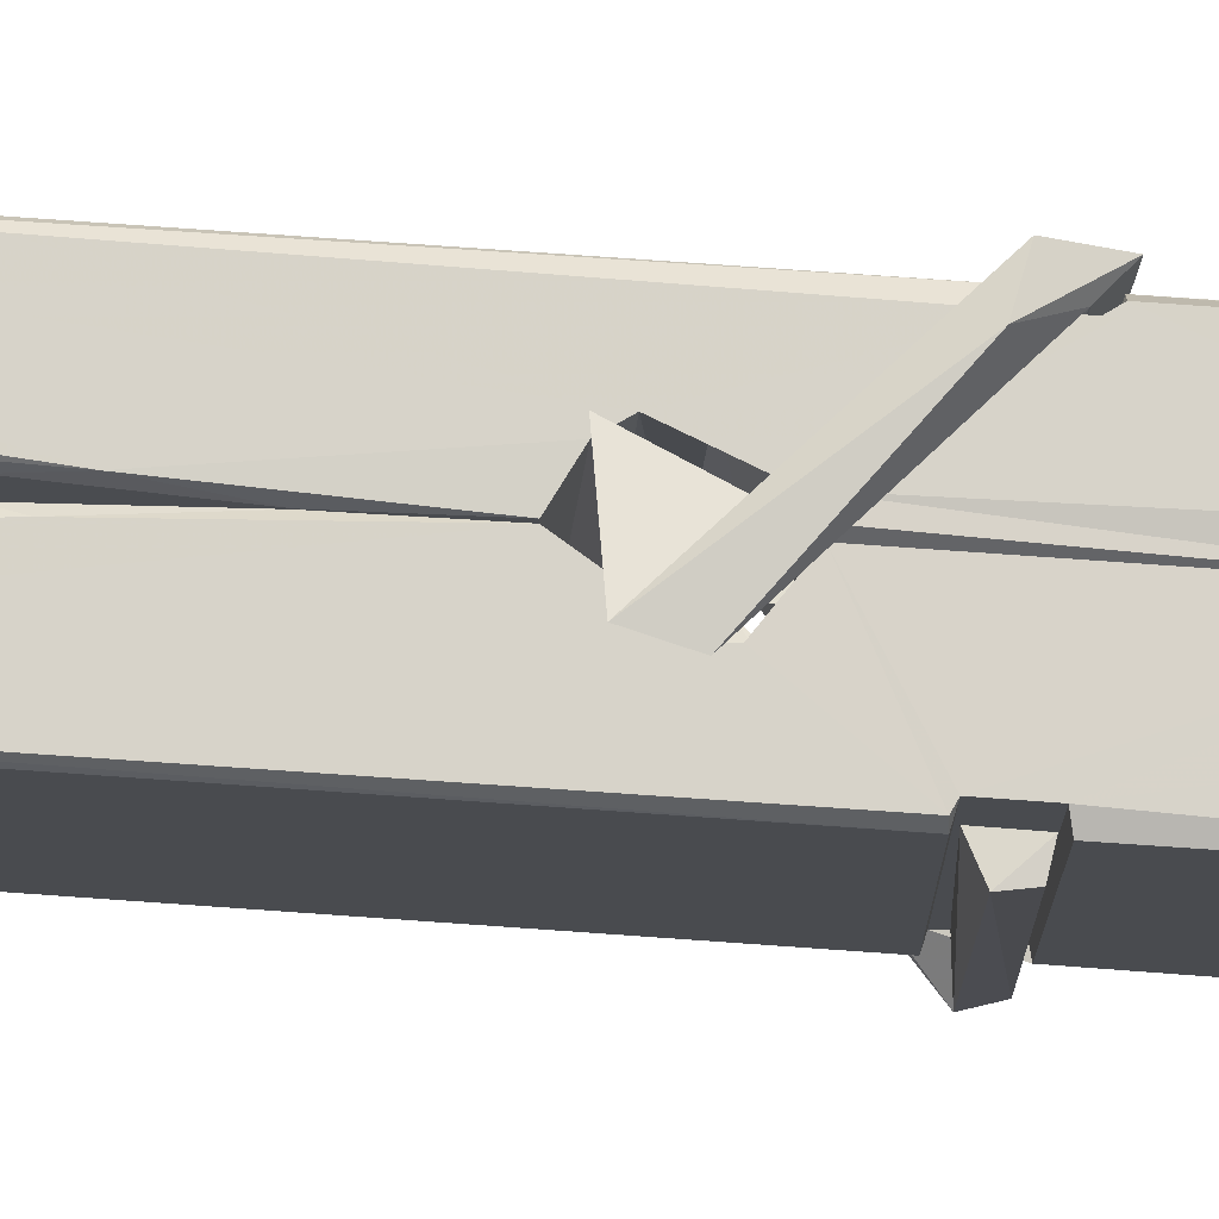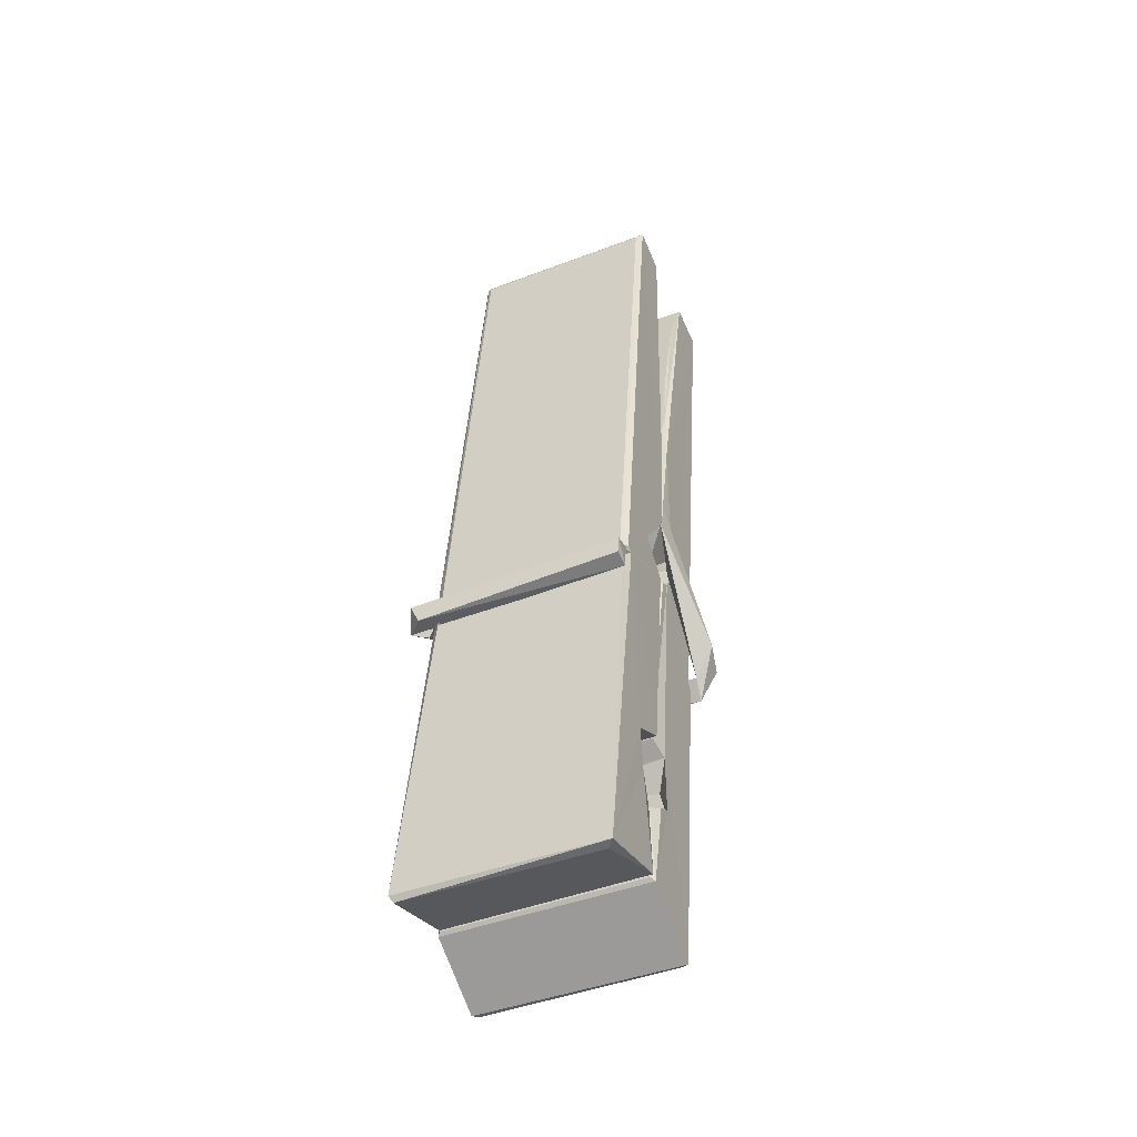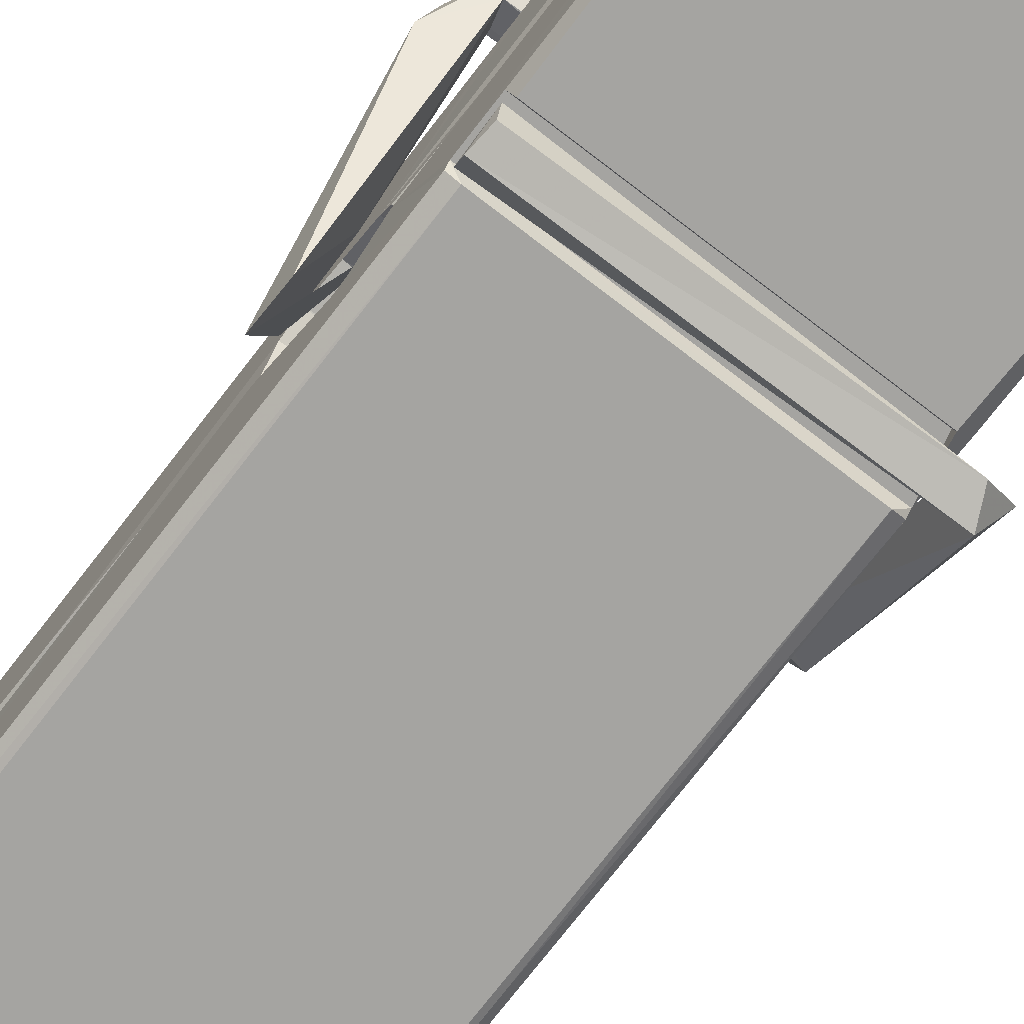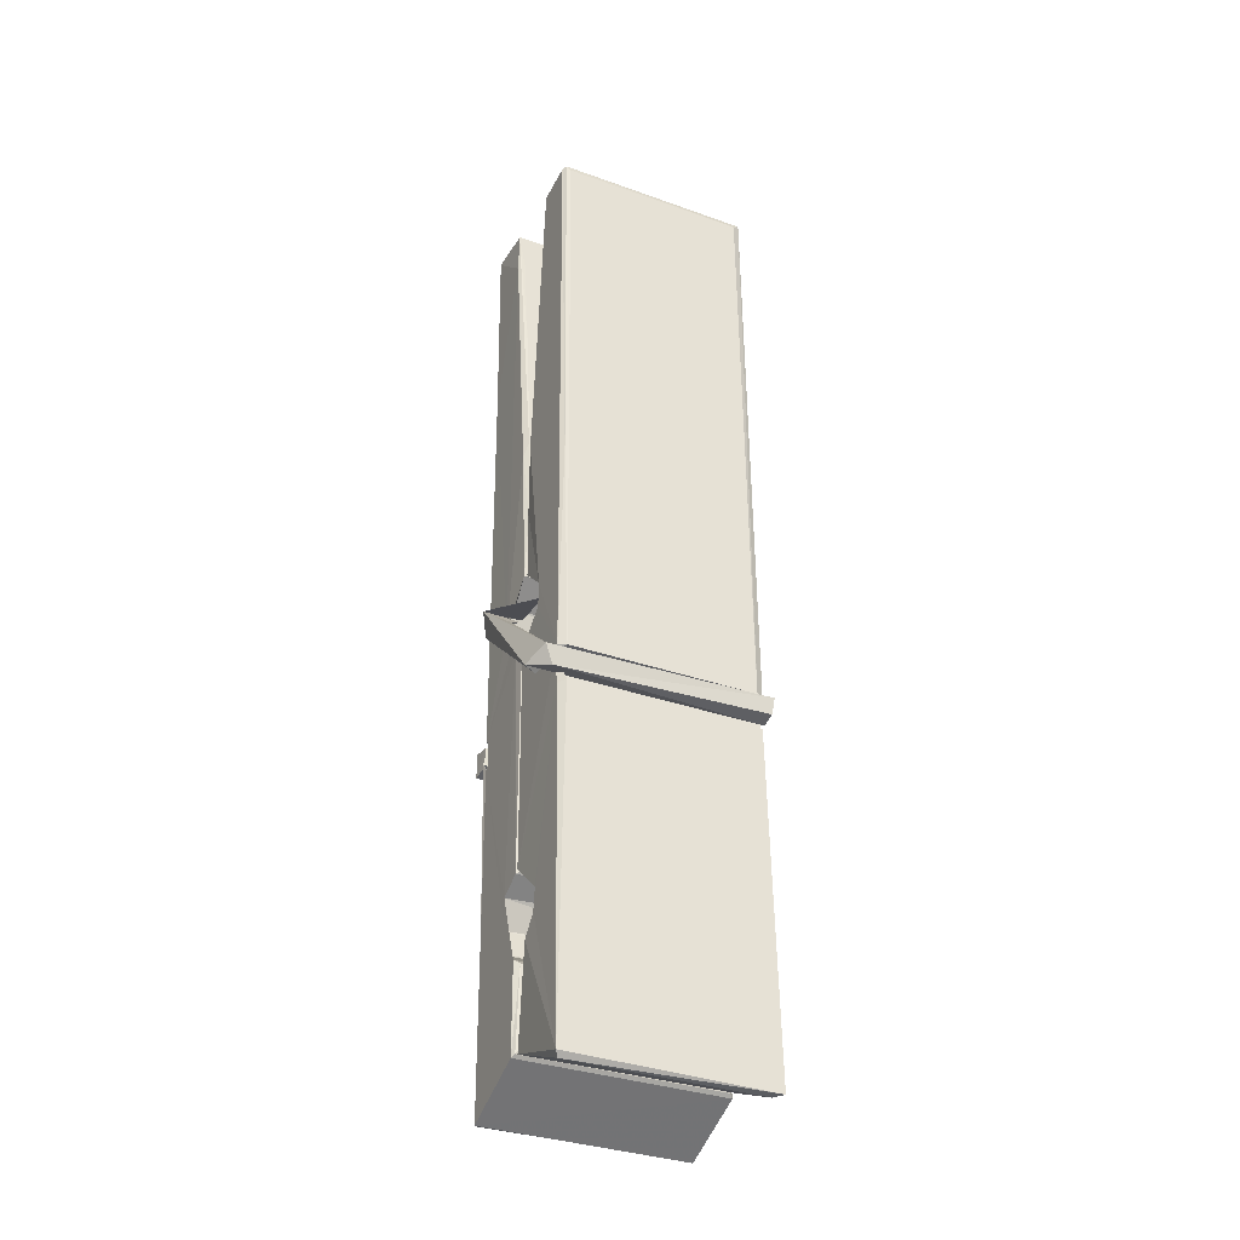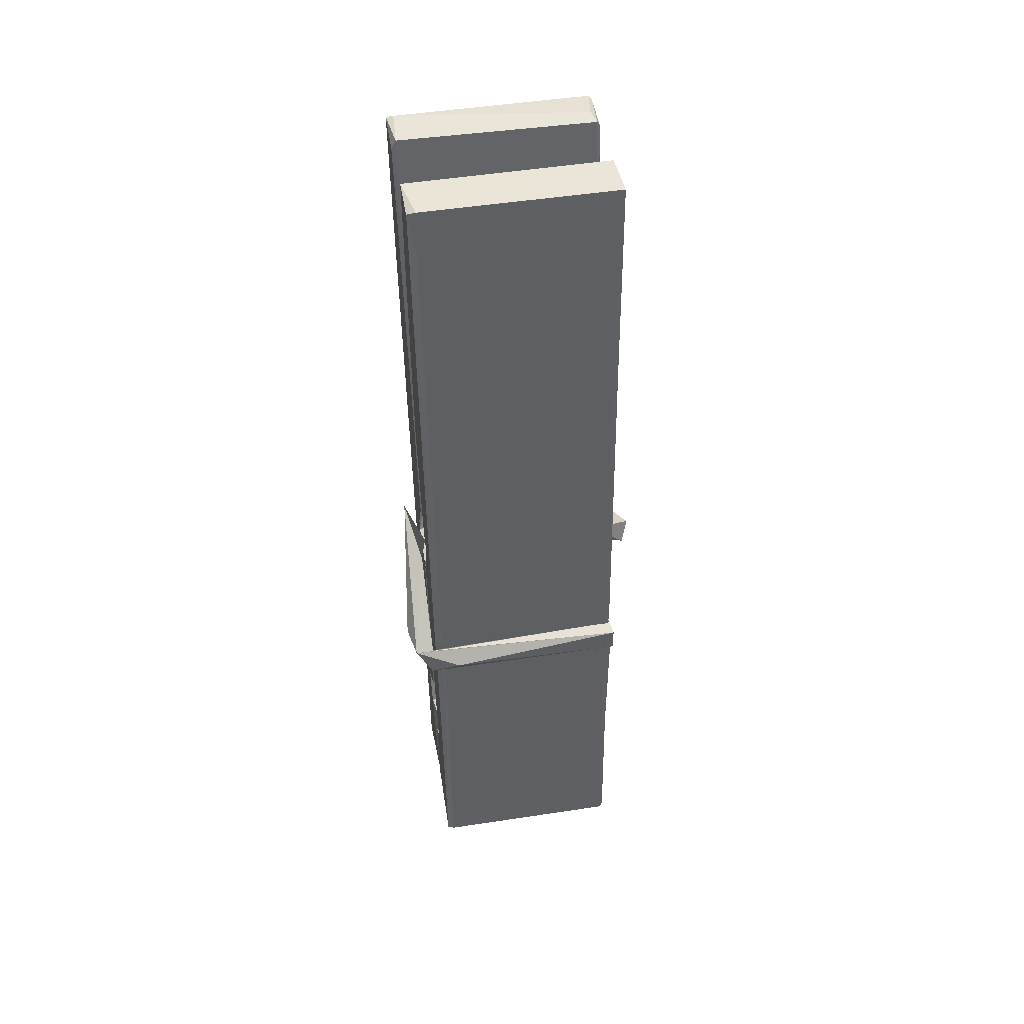
<metadata>
{"format":"obj","ext":"obj","renderer":"f3d","projection":"perspective","resolution":1024,"background":"white","views":[{"elev":-13.3,"azim":-88.5,"up":"+Z"},{"elev":-47.8,"azim":-155.4,"up":"+Y"},{"elev":-76.7,"azim":-35.9,"up":"+Z"},{"elev":-30.2,"azim":154.6,"up":"+Y"},{"elev":41.4,"azim":-9.0,"up":"+Y"}]}
</metadata>
<code>
v -0.8042 -4.331 2.033
v -0.6406 -4.297 1.974
v -0.8024 -4.299 1.973
v -0.7985 -4.295 1.972
v -0.8158 -3.752 2.017
v -0.8143 -3.673 2.029
v -0.8167 -3.576 2.047
v -0.8115 -3.783 2.011
v -0.6588 -3.575 2.048
v -0.8177 -3.58 2.09
v -0.8178 -3.812 2.01
v -0.8245 -3.541 2.053
v -0.6442 -4.162 1.982
v -0.8112 -4.057 2.052
v -0.8135 -3.979 2.006
v -0.8073 -4.229 1.986
v -0.8071 -4.222 1.999
v -0.8083 -4.173 1.995
v -0.6426 -4.215 2.001
v -0.6482 -4.194 2.008
v -0.8025 -4.212 2.006
v -0.6493 -3.947 2.025
v -0.6536 -3.929 2.021
v -0.8148 -3.929 2.018
v -0.8141 -3.917 1.999
v -0.6512 -3.911 1.998
v -0.8063 -4.033 2.058
v -0.6641 -3.572 2.045
v -0.6613 -3.536 2.052
v -0.6577 -3.779 2.01
v -0.6489 -3.969 2.015
v -0.6496 -3.979 1.995
v -0.6487 -3.975 2.004
v -0.6493 -4.159 1.98
v -0.6427 -4.295 1.971
v -0.6459 -4.291 1.97
v -0.6429 -4.05 2.047
v -0.8041 -4.057 2.056
v -0.6636 -3.575 2.089
v -0.6617 -3.669 2.028
v -0.8134 -3.958 2.026
v -0.8051 -4.165 1.981
v -0.7979 -4.193 2.009
v -0.6424 -4.227 1.978
v -0.8097 -3.858 2.003
v -0.6554 -3.854 2.002
v -0.8144 -3.94 2.025
v -0.8242 -3.546 2.089
v -0.8172 -3.543 2.092
v -0.6598 -3.539 2.091
v -0.6557 -3.698 2.077
v -0.647 -4.028 2.053
v -0.6463 -4.23 1.975
v -0.6394 -4.326 2.031
v -0.6436 -4.325 2.035
v -0.7988 -4.329 2.037
v -0.8054 -4.301 1.975
v -0.6534 -3.793 2.012
v -0.6436 -4.174 2
v -0.8086 -3.984 1.994
v -0.6539 -3.981 1.992
v -0.647 -4.03 2.048
v -0.8133 -3.985 1.997
v -0.6463 -4.054 2.05
v -0.6515 -4.053 2.055
v -0.8021 -4.234 1.976
v -0.8119 -4.035 2.05
v -0.8112 -4.055 2.048
v -0.6516 -4.029 2.056
v -0.8215 -3.536 1.997
v -0.6437 -4.295 1.969
v -0.8149 -3.783 2.004
v -0.818 -3.672 2.001
v -0.6601 -3.539 1.992
v -0.6605 -3.534 1.96
v -0.6535 -3.792 1.998
v -0.6558 -3.779 2.002
v -0.6588 -3.667 1.999
v -0.8183 -3.797 1.999
v -0.8088 -4.165 1.98
v -0.6441 -4.16 1.979
v -0.6426 -4.219 1.959
v -0.8086 -4.183 1.949
v -0.8094 -4.042 1.921
v -0.6445 -4.17 1.958
v -0.8108 -3.948 1.965
v -0.6533 -3.922 1.974
v -0.808 -3.924 1.979
v -0.65 -3.935 1.966
v -0.8152 -3.917 1.997
v -0.814 -3.965 1.968
v -0.6493 -3.967 1.972
v -0.6495 -3.955 1.965
v -0.6531 -3.911 1.996
v -0.8131 -3.984 1.993
v -0.8195 -3.54 1.957
v -0.6595 -3.779 2.002
v -0.6434 -4.204 1.948
v -0.6533 -4.038 1.92
v -0.6563 -3.827 1.936
v -0.6661 -3.536 1.956
v -0.6663 -3.531 1.985
v -0.6629 -3.534 1.996
v -0.6624 -3.667 2
v -0.8147 -3.936 1.968
v -0.6438 -4.186 1.947
v -0.8076 -4.218 1.954
v -0.8054 -4.299 1.971
v -0.8132 -3.858 2.002
v -0.6545 -3.854 2
v -0.6543 -4.009 1.922
v -0.8254 -3.536 1.96
v -0.8196 -3.534 1.962
v -0.6629 -3.532 1.958
v -0.6485 -4.008 1.926
v -0.6477 -4.04 1.925
v -0.641 -4.313 1.901
v -0.7993 -4.32 1.909
v -0.8125 -4.041 1.93
v -0.825 -3.544 1.994
v -0.6434 -4.318 1.904
v -0.8073 -4.013 1.923
v -0.8132 -4.013 1.927
v -0.649 -3.98 1.992
v -0.8132 -4.015 1.931
v -0.8022 -4.233 1.975
v -0.8053 -4.32 1.902
v -0.6484 -4.011 1.93
v -0.6535 -4.037 1.928
v -0.8117 -4.015 1.925
v -0.647 -4.017 1.931
v -0.6393 -4.033 1.913
v -0.8117 -4.038 1.923
v -0.6249 -4.029 1.929
v -0.8112 -4.035 1.91
v -0.8129 -4.022 1.908
v -0.6443 -4.053 2.064
v -0.6458 -4.048 2.049
v -0.6458 -3.948 2.008
v -0.8307 -4.034 2.063
v -0.6511 -3.951 1.958
v -0.6612 -3.934 2.027
v -0.8071 -3.982 1.981
v -0.815 -3.928 2.025
v -0.8278 -3.933 1.97
v -0.8272 -3.957 1.962
v -0.8363 -4.027 2.039
v -0.8162 -3.973 2
v -0.7921 -4.048 2.072
v -0.8161 -4.061 2.062
v -0.8181 -4.048 2.049
v -0.646 -4.033 2.052
v -0.8152 -4.037 2.06
v -0.645 -4.033 2.066
v -0.6266 -3.939 2.017
v -0.6311 -3.958 2.021
v -0.6368 -4.029 1.937
v -0.6331 -4.018 1.911
f 49 29 12
f 8 5 6
f 5 7 6
f 7 40 6
f 40 8 6
f 58 30 29
f 58 29 9
f 12 5 11
f 18 15 42
f 15 63 42
f 20 59 19
f 38 14 1
f 18 43 17
f 18 59 43
f 17 43 21
f 22 23 26
f 41 31 15
f 15 32 60
f 7 5 12
f 50 9 29
f 48 10 49
f 28 12 29
f 28 29 40
f 29 30 40
f 23 24 26
f 22 47 23
f 47 24 23
f 41 22 31
f 18 13 59
f 43 59 20
f 19 17 21
f 21 20 19
f 44 16 19
f 16 17 19
f 54 57 2
f 69 52 51
f 39 51 50
f 28 7 12
f 30 8 40
f 40 7 28
f 25 45 26
f 25 26 24
f 47 22 41
f 31 33 15
f 33 32 15
f 34 13 42
f 42 13 18
f 43 20 21
f 36 35 3
f 36 3 4
f 57 3 2
f 3 35 2
f 10 39 50
f 10 50 49
f 25 11 45
f 11 5 8
f 11 8 45
f 45 8 30
f 26 45 46
f 45 30 46
f 58 22 26
f 26 46 58
f 46 30 58
f 51 39 69
f 39 10 69
f 25 24 11
f 47 67 48
f 67 27 48
f 48 27 10
f 51 9 50
f 22 9 51
f 52 22 51
f 64 37 55
f 55 56 54
f 54 56 1
f 4 3 66
f 36 4 66
f 36 66 53
f 35 36 53
f 35 53 2
f 56 55 38
f 66 3 57
f 1 18 17
f 14 18 1
f 15 18 14
f 47 11 24
f 11 47 48
f 12 11 48
f 49 12 48
f 29 49 50
f 9 22 58
f 31 22 52
f 31 52 33
f 64 19 59
f 19 64 44
f 2 44 64
f 2 64 54
f 57 54 1
f 32 61 60
f 33 13 32
f 62 33 52
f 47 41 15
f 15 60 63
f 60 61 42
f 34 42 61
f 32 13 34
f 32 34 61
f 33 59 13
f 64 59 33
f 38 55 65
f 55 37 65
f 14 68 15
f 60 42 63
f 66 16 44
f 66 44 53
f 2 53 44
f 55 54 64
f 38 1 56
f 17 57 1
f 57 17 16
f 66 57 16
f 15 68 67
f 62 37 64
f 68 37 62
f 68 62 67
f 64 33 62
f 52 69 62
f 67 62 69
f 67 69 27
f 47 15 67
f 69 10 27
f 37 38 65
f 38 37 68
f 68 14 38
f 82 117 71
f 75 76 74
f 76 77 78
f 76 78 74
f 78 103 74
f 73 72 79
f 73 79 120
f 83 85 106
f 83 80 85
f 83 106 98
f 83 98 107
f 106 116 98
f 105 86 91
f 87 94 89
f 112 123 122
f 123 90 105
f 90 88 105
f 70 73 120
f 103 78 104
f 78 77 97
f 78 97 104
f 88 94 87
f 89 86 105
f 105 87 89
f 93 86 89
f 117 116 99
f 115 100 111
f 96 111 101
f 111 100 101
f 100 114 101
f 72 73 104
f 73 70 103
f 73 103 104
f 104 97 72
f 90 109 94
f 94 88 90
f 105 88 87
f 92 91 93
f 91 86 93
f 95 91 92
f 92 124 95
f 95 81 80
f 80 81 85
f 98 82 107
f 107 82 126
f 108 71 118
f 127 121 117
f 114 112 96
f 114 96 101
f 102 103 70
f 72 97 110
f 72 110 109
f 110 94 109
f 97 77 110
f 89 94 110
f 89 110 76
f 110 77 76
f 122 111 96
f 96 112 122
f 79 72 109
f 109 90 79
f 127 84 119
f 113 112 114
f 114 102 113
f 75 102 114
f 75 114 100
f 75 100 115
f 121 127 118
f 126 71 108
f 84 127 117
f 99 84 117
f 127 83 107
f 127 119 83
f 95 123 91
f 91 123 105
f 90 123 112
f 90 112 79
f 112 120 79
f 112 70 120
f 70 112 113
f 70 113 102
f 102 75 103
f 103 75 74
f 76 75 89
f 75 115 89
f 115 93 89
f 81 128 116
f 106 85 81
f 106 81 116
f 98 116 117
f 98 117 82
f 121 71 117
f 71 121 118
f 127 108 118
f 92 93 124
f 93 115 124
f 123 95 125
f 81 95 124
f 128 81 124
f 124 115 128
f 128 115 111
f 111 122 125
f 111 125 128
f 122 123 125
f 80 83 119
f 71 126 82
f 127 107 108
f 107 126 108
f 119 129 128
f 128 125 119
f 80 125 95
f 125 80 119
f 99 116 128
f 99 128 129
f 99 129 119
f 119 84 99
f 131 158 130
f 132 136 158
f 132 134 133
f 130 136 133
f 132 133 135
f 136 132 135
f 130 158 136
f 149 137 154
f 154 152 153
f 155 134 158
f 158 131 139
f 151 148 153
f 147 146 151
f 155 142 156
f 156 142 139
f 155 139 142
f 142 155 141
f 141 155 142
f 145 144 143
f 145 143 144
f 148 145 144
f 144 145 148
f 146 145 148
f 147 145 146
f 146 148 151
f 147 140 145
f 156 139 131
f 134 155 156
f 155 158 139
f 145 140 148
f 147 150 140
f 150 147 151
f 150 149 140
f 140 153 148
f 153 140 154
f 154 140 149
f 151 138 150
f 153 152 151
f 138 152 137
f 137 152 154
f 150 137 149
f 137 150 138
f 138 151 152
f 157 134 156
f 157 156 131
f 157 131 134
f 132 158 134
f 134 131 133
f 131 130 133
f 133 136 135
f 49 29 12
f 8 5 6
f 5 7 6
f 7 40 6
f 40 8 6
f 58 30 29
f 58 29 9
f 12 5 11
f 18 15 42
f 15 63 42
f 20 59 19
f 38 14 1
f 18 43 17
f 18 59 43
f 17 43 21
f 22 23 26
f 41 31 15
f 15 32 60
f 7 5 12
f 50 9 29
f 48 10 49
f 28 12 29
f 28 29 40
f 29 30 40
f 23 24 26
f 22 47 23
f 47 24 23
f 41 22 31
f 18 13 59
f 43 59 20
f 19 17 21
f 21 20 19
f 44 16 19
f 16 17 19
f 54 57 2
f 69 52 51
f 39 51 50
f 28 7 12
f 30 8 40
f 40 7 28
f 25 45 26
f 25 26 24
f 47 22 41
f 31 33 15
f 33 32 15
f 34 13 42
f 42 13 18
f 43 20 21
f 36 35 3
f 36 3 4
f 57 3 2
f 3 35 2
f 10 39 50
f 10 50 49
f 25 11 45
f 11 5 8
f 11 8 45
f 45 8 30
f 26 45 46
f 45 30 46
f 58 22 26
f 26 46 58
f 46 30 58
f 51 39 69
f 39 10 69
f 25 24 11
f 47 67 48
f 67 27 48
f 48 27 10
f 51 9 50
f 22 9 51
f 52 22 51
f 64 37 55
f 55 56 54
f 54 56 1
f 4 3 66
f 36 4 66
f 36 66 53
f 35 36 53
f 35 53 2
f 56 55 38
f 66 3 57
f 1 18 17
f 14 18 1
f 15 18 14
f 47 11 24
f 11 47 48
f 12 11 48
f 49 12 48
f 29 49 50
f 9 22 58
f 31 22 52
f 31 52 33
f 64 19 59
f 19 64 44
f 2 44 64
f 2 64 54
f 57 54 1
f 32 61 60
f 33 13 32
f 62 33 52
f 47 41 15
f 15 60 63
f 60 61 42
f 34 42 61
f 32 13 34
f 32 34 61
f 33 59 13
f 64 59 33
f 38 55 65
f 55 37 65
f 14 68 15
f 60 42 63
f 66 16 44
f 66 44 53
f 2 53 44
f 55 54 64
f 38 1 56
f 17 57 1
f 57 17 16
f 66 57 16
f 15 68 67
f 62 37 64
f 68 37 62
f 68 62 67
f 64 33 62
f 52 69 62
f 67 62 69
f 67 69 27
f 47 15 67
f 69 10 27
f 37 38 65
f 38 37 68
f 68 14 38
f 82 117 71
f 75 76 74
f 76 77 78
f 76 78 74
f 78 103 74
f 73 72 79
f 73 79 120
f 83 85 106
f 83 80 85
f 83 106 98
f 83 98 107
f 106 116 98
f 105 86 91
f 87 94 89
f 112 123 122
f 123 90 105
f 90 88 105
f 70 73 120
f 103 78 104
f 78 77 97
f 78 97 104
f 88 94 87
f 89 86 105
f 105 87 89
f 93 86 89
f 117 116 99
f 115 100 111
f 96 111 101
f 111 100 101
f 100 114 101
f 72 73 104
f 73 70 103
f 73 103 104
f 104 97 72
f 90 109 94
f 94 88 90
f 105 88 87
f 92 91 93
f 91 86 93
f 95 91 92
f 92 124 95
f 95 81 80
f 80 81 85
f 98 82 107
f 107 82 126
f 108 71 118
f 127 121 117
f 114 112 96
f 114 96 101
f 102 103 70
f 72 97 110
f 72 110 109
f 110 94 109
f 97 77 110
f 89 94 110
f 89 110 76
f 110 77 76
f 122 111 96
f 96 112 122
f 79 72 109
f 109 90 79
f 127 84 119
f 113 112 114
f 114 102 113
f 75 102 114
f 75 114 100
f 75 100 115
f 121 127 118
f 126 71 108
f 84 127 117
f 99 84 117
f 127 83 107
f 127 119 83
f 95 123 91
f 91 123 105
f 90 123 112
f 90 112 79
f 112 120 79
f 112 70 120
f 70 112 113
f 70 113 102
f 102 75 103
f 103 75 74
f 76 75 89
f 75 115 89
f 115 93 89
f 81 128 116
f 106 85 81
f 106 81 116
f 98 116 117
f 98 117 82
f 121 71 117
f 71 121 118
f 127 108 118
f 92 93 124
f 93 115 124
f 123 95 125
f 81 95 124
f 128 81 124
f 124 115 128
f 128 115 111
f 111 122 125
f 111 125 128
f 122 123 125
f 80 83 119
f 71 126 82
f 127 107 108
f 107 126 108
f 119 129 128
f 128 125 119
f 80 125 95
f 125 80 119
f 99 116 128
f 99 128 129
f 99 129 119
f 119 84 99
f 131 158 130
f 132 136 158
f 132 134 133
f 130 136 133
f 132 133 135
f 136 132 135
f 130 158 136
f 149 137 154
f 154 152 153
f 155 134 158
f 158 131 139
f 151 148 153
f 147 146 151
f 155 142 156
f 156 142 139
f 155 139 142
f 142 155 141
f 141 155 142
f 145 144 143
f 145 143 144
f 148 145 144
f 144 145 148
f 146 145 148
f 147 145 146
f 146 148 151
f 147 140 145
f 156 139 131
f 134 155 156
f 155 158 139
f 145 140 148
f 147 150 140
f 150 147 151
f 150 149 140
f 140 153 148
f 153 140 154
f 154 140 149
f 151 138 150
f 153 152 151
f 138 152 137
f 137 152 154
f 150 137 149
f 137 150 138
f 138 151 152
f 157 134 156
f 157 156 131
f 157 131 134
f 132 158 134
f 134 131 133
f 131 130 133
f 133 136 135

</code>
